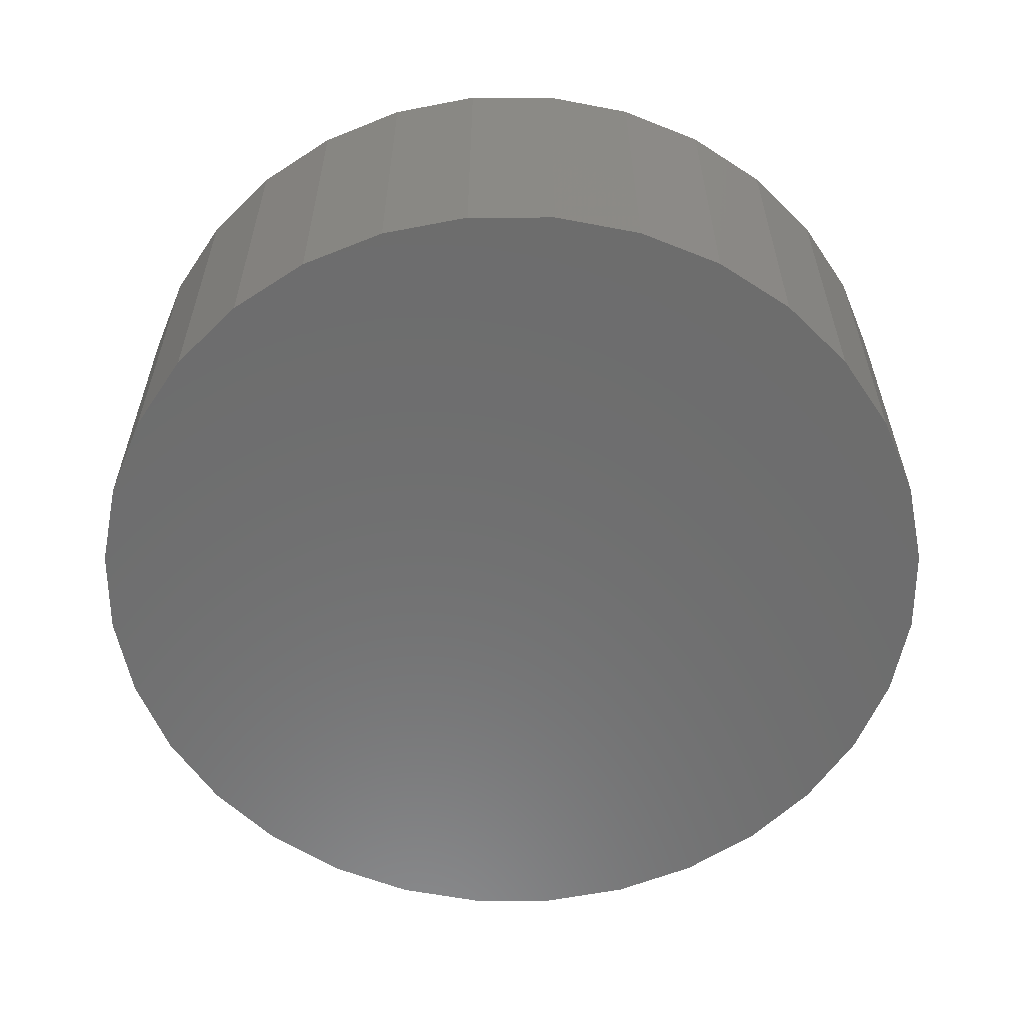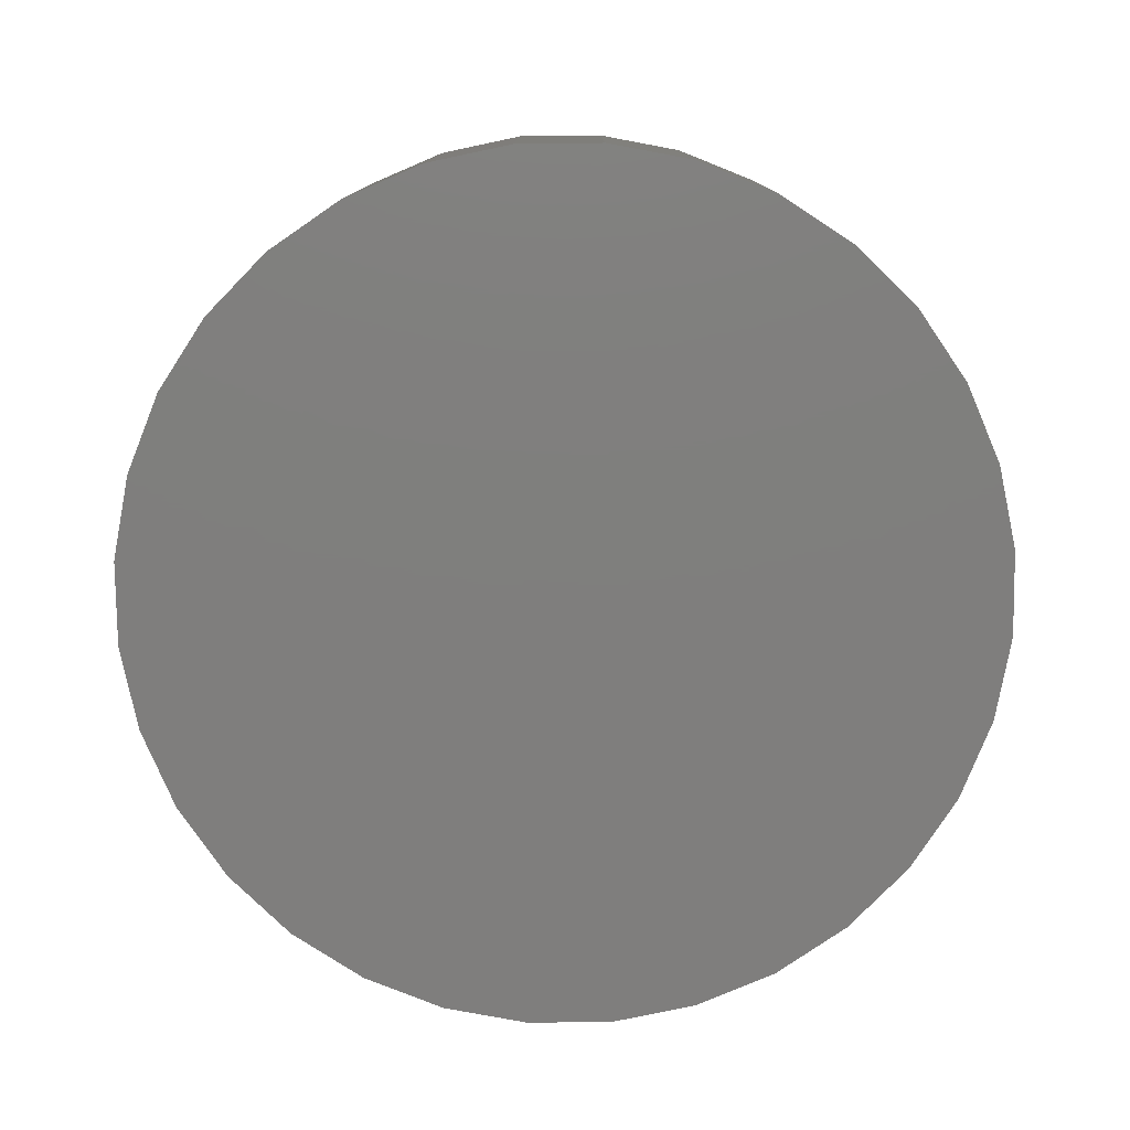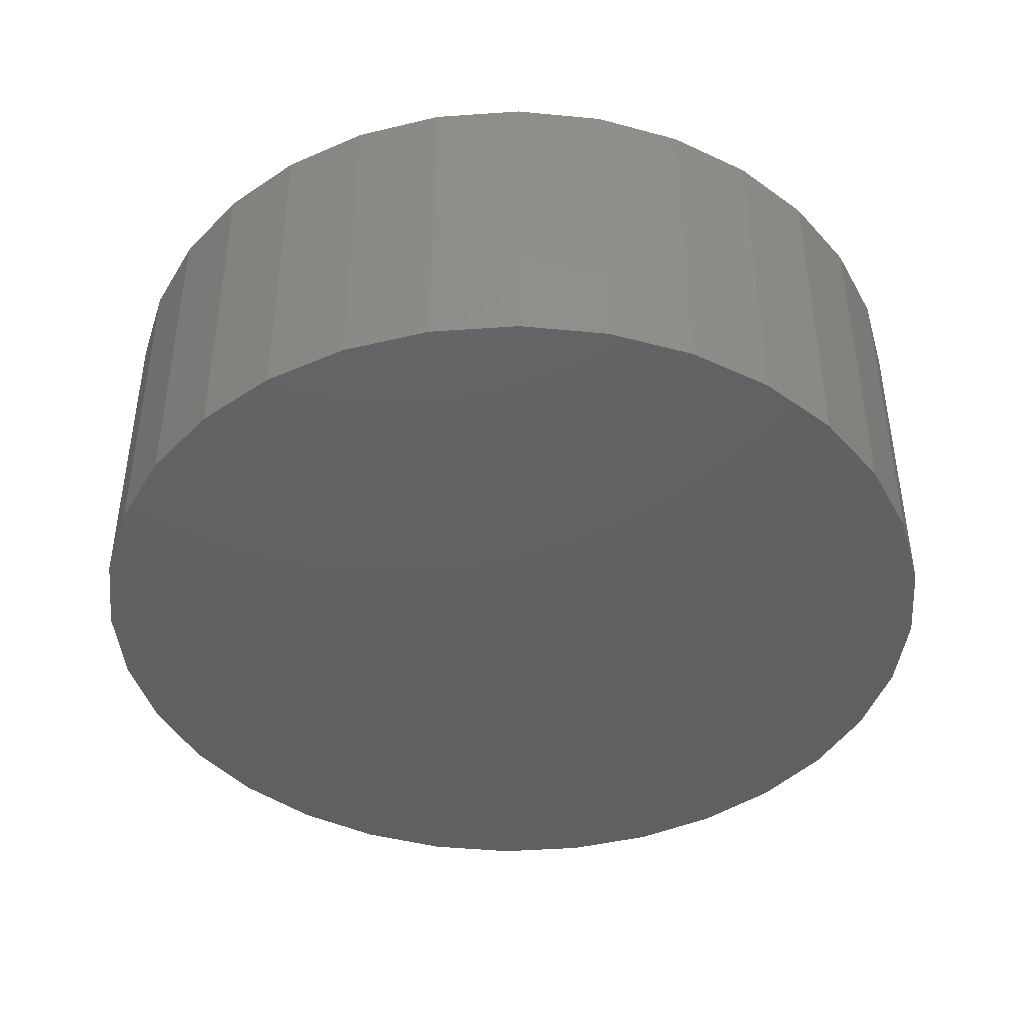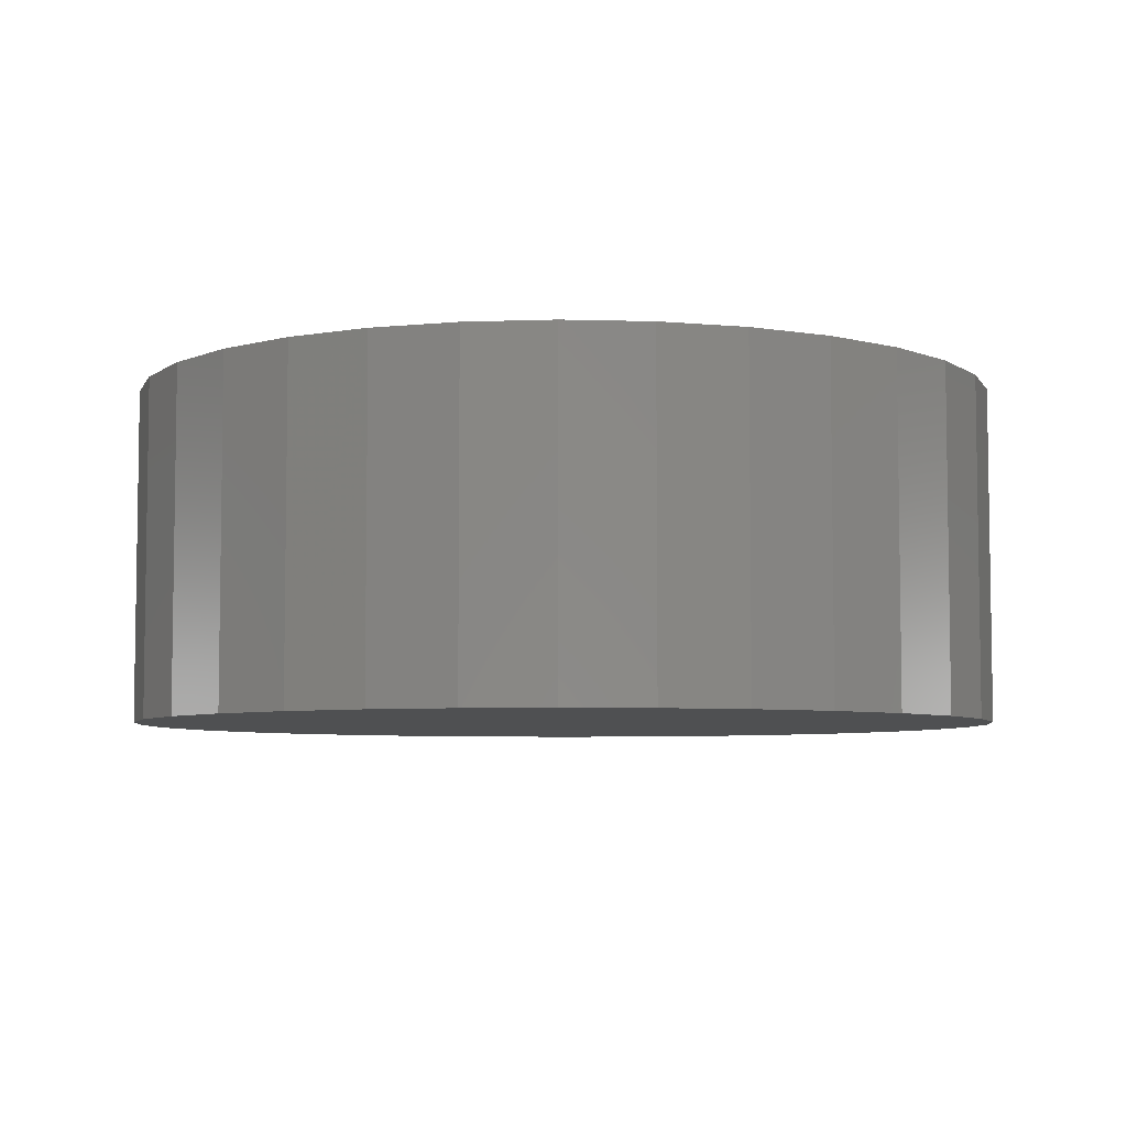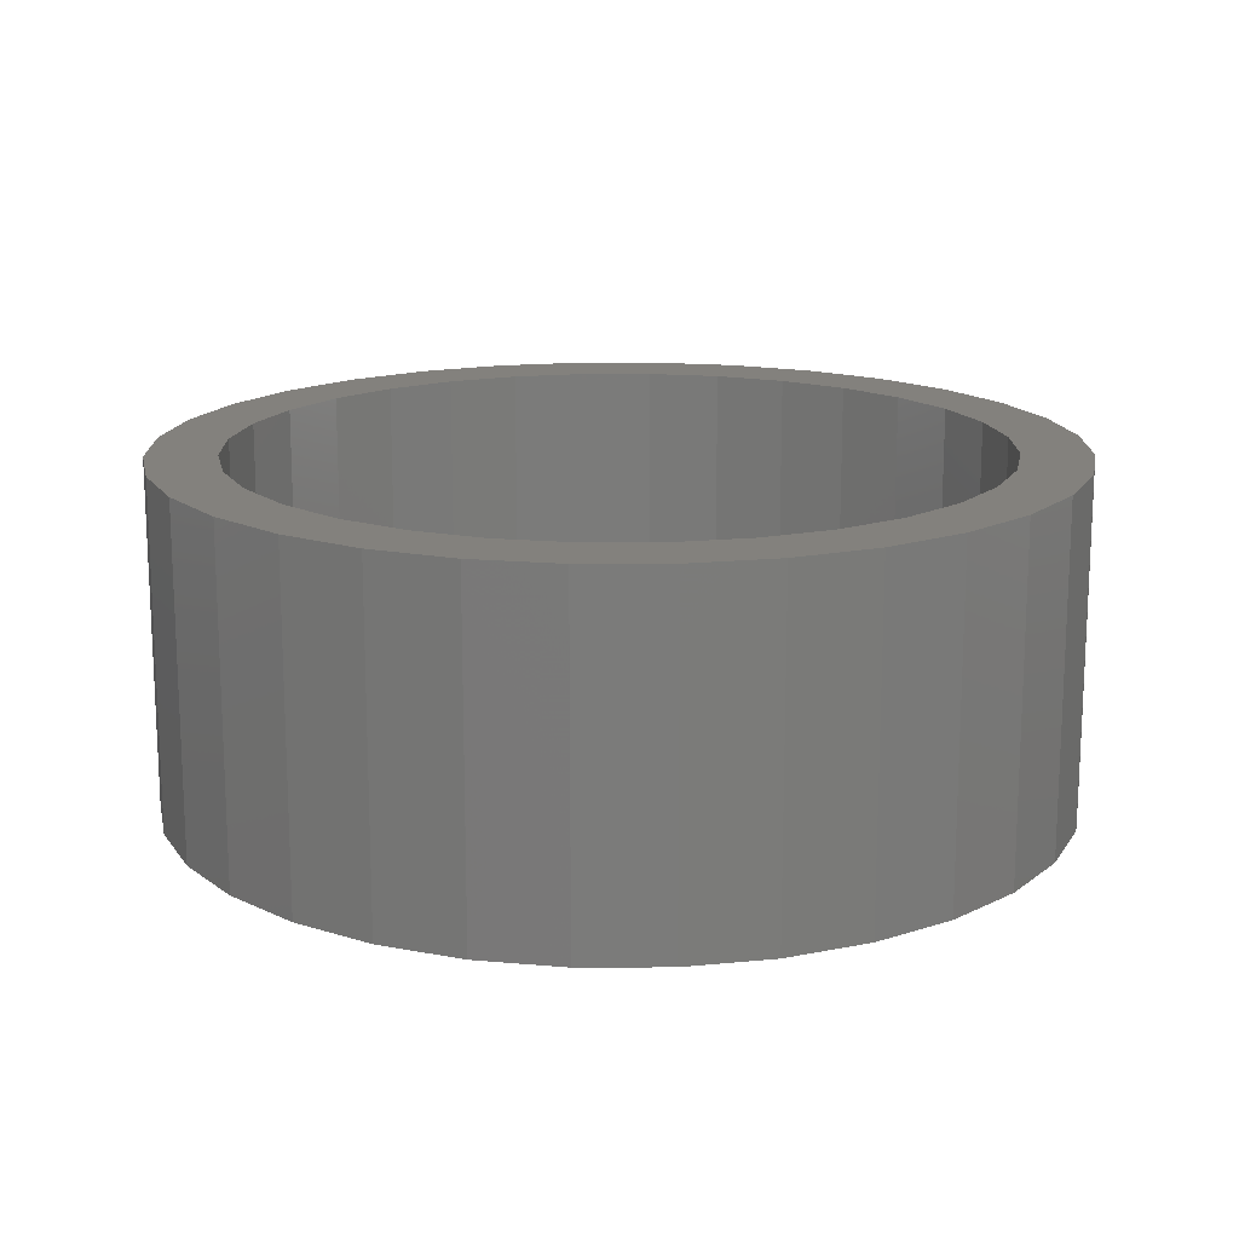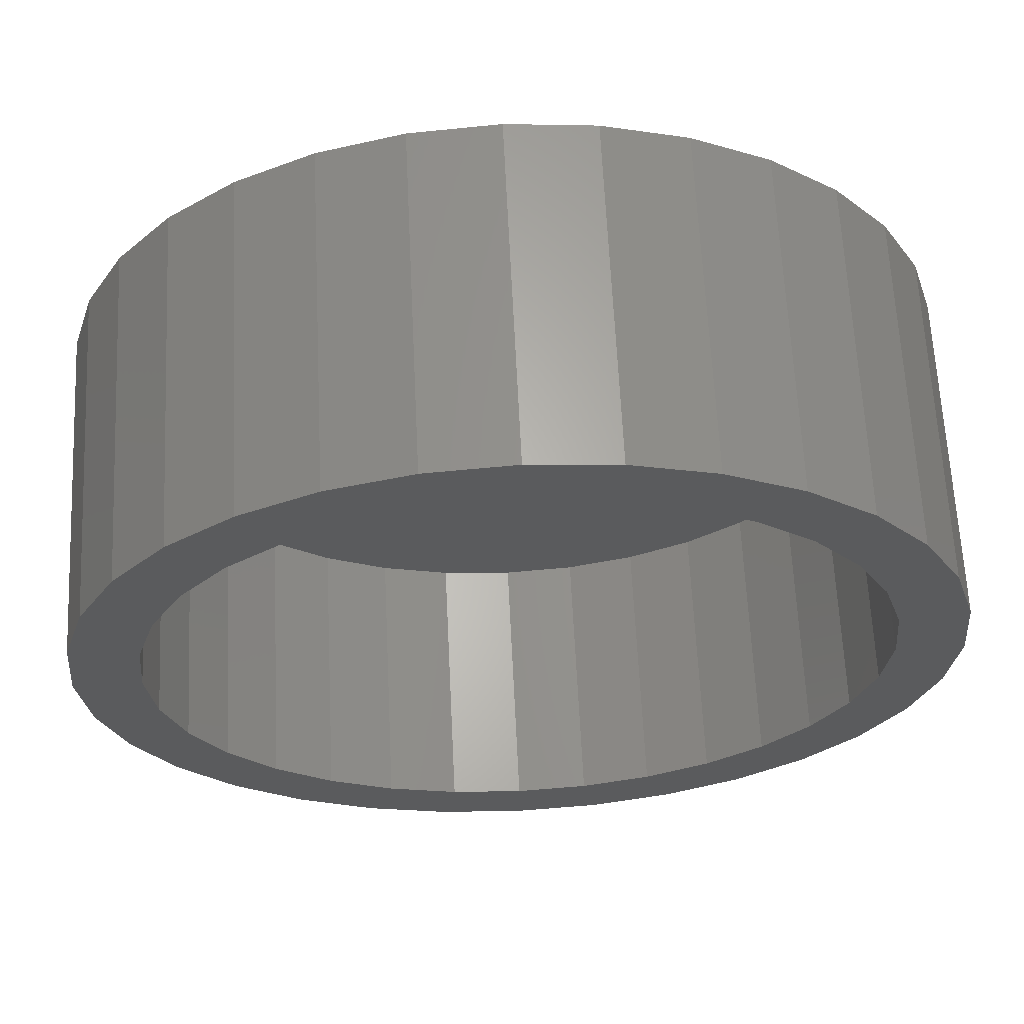
<metadata>
{"format":"stl","ext":"stl","renderer":"f3d","projection":"perspective","resolution":1024,"background":"white","views":[{"elev":-59.1,"azim":-129.3,"up":"+Z"},{"elev":-78.6,"azim":-128.7,"up":"+Z"},{"elev":-43.0,"azim":179.1,"up":"+Z"},{"elev":-5.8,"azim":-100.6,"up":"+Z"},{"elev":15.8,"azim":-174.9,"up":"+Z"},{"elev":64.3,"azim":-2.8,"up":"+Y"}]}
</metadata>
<code>
# stl→obj: 128 verts, 252 faces
v 0.007895 0.6798 0.5703
v -0.3001 0.7435 0.5703
v -0.4392 0.6691 0.5703
v -0.1247 0.6667 0.5703
v -0.5573 0.3777 0.5703
v -0.7356 0.308 0.5703
v -0.6201 0.2601 0.5703
v 0.007895 -0.6798 0.5703
v -0.1247 -0.6667 0.5703
v -0.4392 -0.6691 0.5703
v 0.007895 -0.8048 0.5703
v -0.3001 -0.7435 0.5703
v -0.1491 -0.7893 0.5703
v 0.3159 0.7435 0.5703
v 0.455 0.6691 0.5703
v 0.1405 0.6667 0.5703
v 0.268 0.628 0.5703
v 0.455 -0.6691 0.5703
v 0.1405 -0.6667 0.5703
v 0.1649 -0.7893 0.5703
v 0.3159 -0.7435 0.5703
v -0.1491 0.7893 0.5703
v 0.007895 0.8048 0.5703
v 0.1649 0.7893 0.5703
v -0.6612 0.4471 0.5703
v -0.4728 0.4807 0.5703
v -0.5612 0.5691 0.5703
v -0.3698 0.5652 0.5703
v -0.2522 0.628 0.5703
v -0.6588 0.1326 0.5703
v -0.7814 0.157 0.5703
v -0.6719 8.325e-17 0.5703
v -0.7969 9.855e-17 0.5703
v -0.6588 -0.1326 0.5703
v -0.7814 -0.157 0.5703
v -0.6201 -0.2601 0.5703
v -0.7356 -0.308 0.5703
v -0.5573 -0.3777 0.5703
v -0.6612 -0.4471 0.5703
v -0.4728 -0.4807 0.5703
v -0.3698 -0.5652 0.5703
v -0.5612 -0.5691 0.5703
v -0.2522 -0.628 0.5703
v 0.577 0.5691 0.5703
v 0.3856 0.5652 0.5703
v 0.677 0.4471 0.5703
v 0.4886 0.4807 0.5703
v 0.7514 0.308 0.5703
v 0.5731 0.3777 0.5703
v 0.6359 0.2601 0.5703
v 0.7972 0.157 0.5703
v 0.6746 0.1326 0.5703
v 0.8127 0 0.5703
v 0.6877 0 0.5703
v 0.7972 -0.157 0.5703
v 0.6746 -0.1326 0.5703
v 0.7514 -0.308 0.5703
v 0.6359 -0.2601 0.5703
v 0.677 -0.4471 0.5703
v 0.5731 -0.3777 0.5703
v 0.4886 -0.4807 0.5703
v 0.577 -0.5691 0.5703
v 0.3856 -0.5652 0.5703
v 0.268 -0.628 0.5703
v 0.007895 -0.6798 0.07812
v 0.1405 -0.6667 0.07812
v 0.268 -0.628 0.07812
v 0.3856 -0.5652 0.07812
v 0.4886 -0.4807 0.07812
v 0.5731 -0.3777 0.07812
v 0.6359 -0.2601 0.07812
v 0.6746 -0.1326 0.07812
v 0.6877 -1.665e-16 0.07812
v -0.1247 -0.6667 0.07812
v -0.2522 -0.628 0.07812
v -0.3698 -0.5652 0.07812
v -0.4728 -0.4807 0.07812
v -0.5573 -0.3777 0.07812
v -0.6201 -0.2601 0.07812
v -0.6588 -0.1326 0.07812
v -0.6719 8.325e-17 0.07812
v 0.007895 0.6798 0.07812
v -0.1247 0.6667 0.07812
v -0.2522 0.628 0.07812
v -0.3698 0.5652 0.07812
v -0.4728 0.4807 0.07812
v -0.5573 0.3777 0.07812
v -0.6201 0.2601 0.07812
v -0.6588 0.1326 0.07812
v 0.1405 0.6667 0.07812
v 0.268 0.628 0.07812
v 0.3856 0.5652 0.07812
v 0.4886 0.4807 0.07812
v 0.5731 0.3777 0.07812
v 0.6359 0.2601 0.07812
v 0.6746 0.1326 0.07812
v 0.8127 -1.971e-16 -0.04688
v 0.7972 -0.157 -0.04688
v 0.7514 -0.308 -0.04688
v 0.677 -0.4471 -0.04688
v 0.577 -0.5691 -0.04688
v 0.455 -0.6691 -0.04688
v 0.3159 -0.7435 -0.04688
v 0.1649 -0.7893 -0.04688
v 0.007895 -0.8048 -0.04688
v -0.1491 -0.7893 -0.04688
v -0.3001 -0.7435 -0.04688
v -0.4392 -0.6691 -0.04688
v -0.5612 -0.5691 -0.04688
v -0.6612 -0.4471 -0.04688
v -0.7356 -0.308 -0.04688
v -0.7814 -0.157 -0.04688
v -0.7969 9.855e-17 -0.04688
v -0.7814 0.157 -0.04688
v -0.7356 0.308 -0.04688
v -0.6612 0.4471 -0.04688
v -0.5612 0.5691 -0.04688
v -0.4392 0.6691 -0.04688
v -0.3001 0.7435 -0.04688
v -0.1491 0.7893 -0.04688
v 0.007895 0.8048 -0.04688
v 0.1649 0.7893 -0.04688
v 0.3159 0.7435 -0.04688
v 0.455 0.6691 -0.04688
v 0.577 0.5691 -0.04688
v 0.677 0.4471 -0.04688
v 0.7514 0.308 -0.04688
v 0.7972 0.157 -0.04688
f 1 2 3
f 1 3 4
f 5 6 7
f 8 9 10
f 11 12 13
f 14 1 15
f 1 16 15
f 15 16 17
f 18 19 8
f 11 20 21
f 22 2 23
f 23 2 1
f 23 1 24
f 24 1 14
f 6 5 25
f 25 5 26
f 25 26 27
f 27 26 28
f 27 28 3
f 3 28 29
f 3 29 4
f 7 6 30
f 30 6 31
f 30 31 32
f 32 31 33
f 32 33 34
f 34 33 35
f 34 35 36
f 36 35 37
f 36 37 38
f 38 37 39
f 38 39 40
f 40 39 41
f 41 39 42
f 41 42 43
f 43 42 10
f 43 10 9
f 10 12 8
f 8 12 11
f 8 11 18
f 18 11 21
f 15 17 44
f 44 17 45
f 44 45 46
f 46 45 47
f 46 47 48
f 48 47 49
f 48 49 50
f 48 50 51
f 51 50 52
f 51 52 53
f 53 52 54
f 53 54 55
f 55 54 56
f 55 56 57
f 57 56 58
f 57 58 59
f 59 58 60
f 59 60 61
f 59 61 62
f 62 61 63
f 62 63 18
f 18 63 64
f 18 64 19
f 65 19 66
f 66 19 64
f 66 64 67
f 67 64 63
f 67 63 68
f 68 63 61
f 68 61 69
f 69 61 60
f 69 60 70
f 70 60 58
f 70 58 71
f 71 58 56
f 71 56 72
f 72 56 54
f 72 54 73
f 19 65 8
f 8 65 74
f 8 74 9
f 9 74 75
f 9 75 43
f 43 75 76
f 43 76 41
f 41 76 77
f 41 77 40
f 40 77 78
f 40 78 38
f 38 78 79
f 38 79 36
f 36 79 80
f 36 80 34
f 34 80 81
f 34 81 32
f 82 4 83
f 83 4 29
f 83 29 84
f 84 29 28
f 84 28 85
f 85 28 26
f 85 26 86
f 86 26 5
f 86 5 87
f 87 5 7
f 87 7 88
f 88 7 30
f 88 30 89
f 89 30 32
f 89 32 81
f 4 82 1
f 1 82 90
f 1 90 16
f 16 90 91
f 16 91 17
f 17 91 92
f 17 92 45
f 45 92 93
f 45 93 47
f 47 93 94
f 47 94 49
f 49 94 95
f 49 95 50
f 50 95 96
f 50 96 52
f 52 96 73
f 52 73 54
f 97 53 98
f 98 53 55
f 98 55 99
f 99 55 57
f 99 57 100
f 100 57 59
f 100 59 101
f 101 59 62
f 101 62 102
f 102 62 18
f 102 18 103
f 103 18 21
f 103 21 104
f 104 21 20
f 104 20 105
f 105 20 11
f 105 11 106
f 106 11 13
f 106 13 107
f 107 13 12
f 107 12 108
f 108 12 10
f 108 10 109
f 109 10 42
f 109 42 110
f 110 42 39
f 110 39 111
f 111 39 37
f 111 37 112
f 112 37 35
f 112 35 113
f 113 35 33
f 113 33 114
f 114 33 31
f 114 31 115
f 115 31 6
f 115 6 116
f 116 6 25
f 116 25 117
f 117 25 27
f 117 27 118
f 118 27 3
f 118 3 119
f 119 3 2
f 119 2 120
f 120 2 22
f 120 22 121
f 121 22 23
f 121 23 122
f 122 23 24
f 122 24 123
f 123 24 14
f 123 14 124
f 124 14 15
f 124 15 125
f 125 15 44
f 125 44 126
f 126 44 46
f 126 46 127
f 127 46 48
f 127 48 128
f 128 48 51
f 128 51 97
f 97 51 53
f 121 122 120
f 105 106 104
f 104 106 107
f 104 107 103
f 103 107 108
f 103 108 102
f 102 108 109
f 102 109 101
f 101 109 110
f 101 110 100
f 100 110 111
f 100 111 99
f 99 111 112
f 99 112 98
f 98 112 113
f 98 113 97
f 97 113 114
f 97 114 128
f 128 114 115
f 128 115 127
f 127 115 116
f 127 116 126
f 126 116 117
f 126 117 125
f 125 117 118
f 125 118 124
f 124 118 119
f 124 119 123
f 123 119 120
f 123 120 122
f 73 96 72
f 72 96 71
f 71 96 95
f 71 95 70
f 70 95 94
f 70 94 69
f 69 94 93
f 69 93 68
f 68 93 92
f 68 92 67
f 67 92 91
f 67 91 66
f 66 91 90
f 66 90 65
f 65 90 82
f 65 82 74
f 74 82 83
f 74 83 75
f 75 83 84
f 75 84 76
f 76 84 85
f 76 85 77
f 77 85 86
f 77 86 78
f 78 86 87
f 78 87 79
f 79 87 88
f 79 88 80
f 80 88 89
f 80 89 81

</code>
